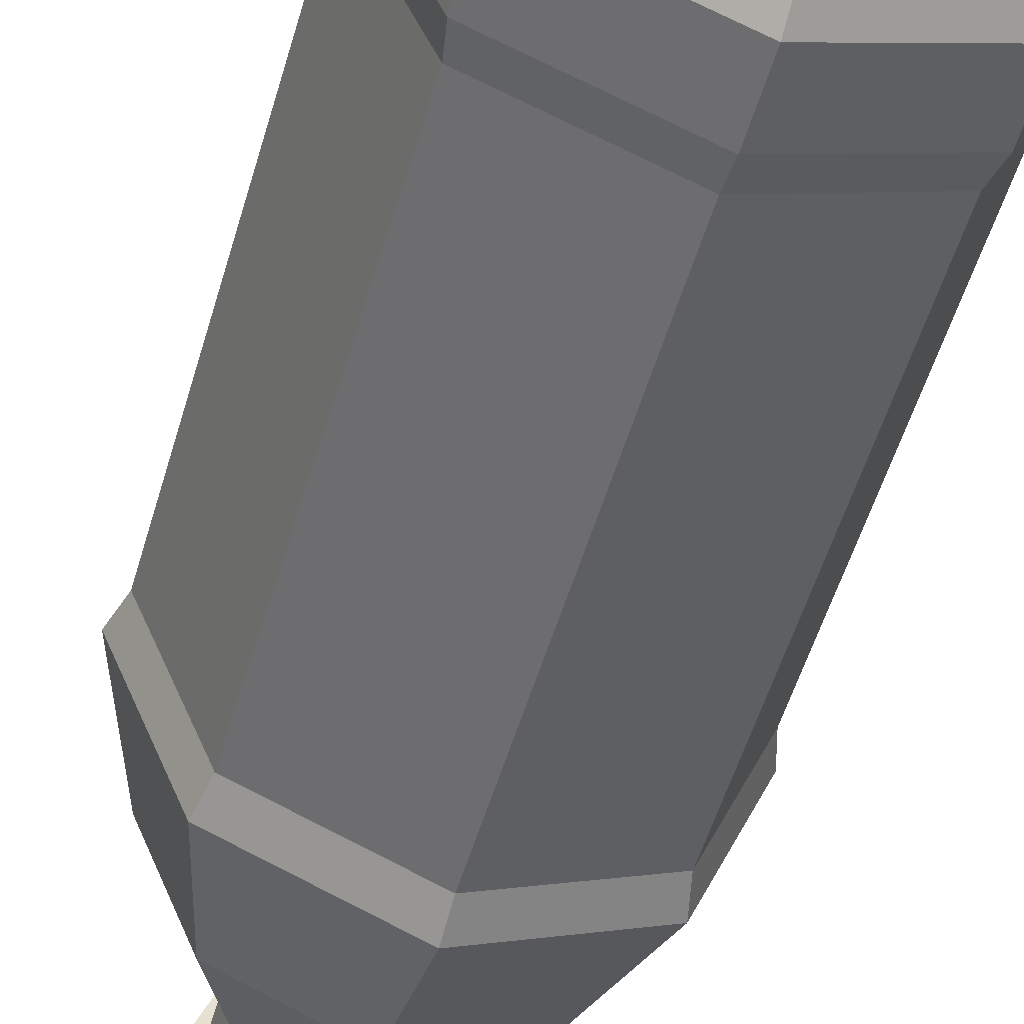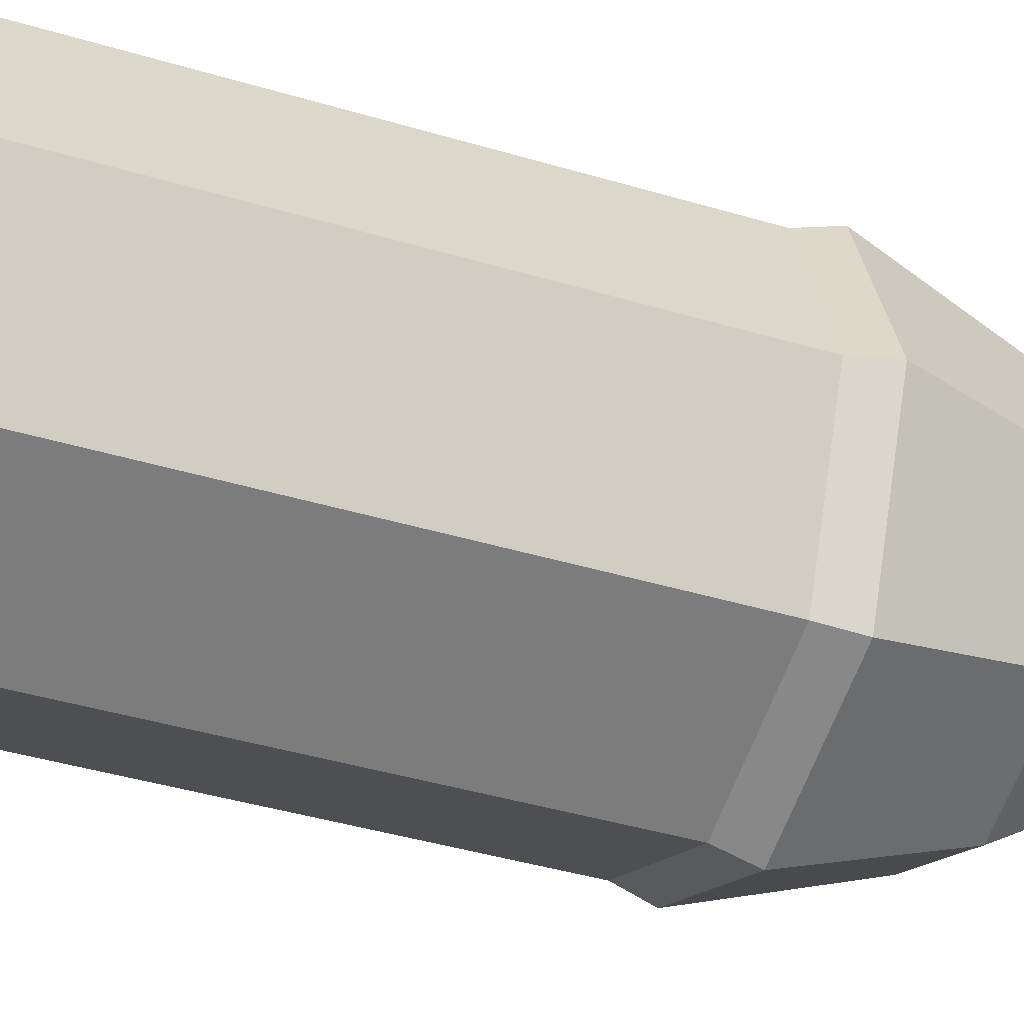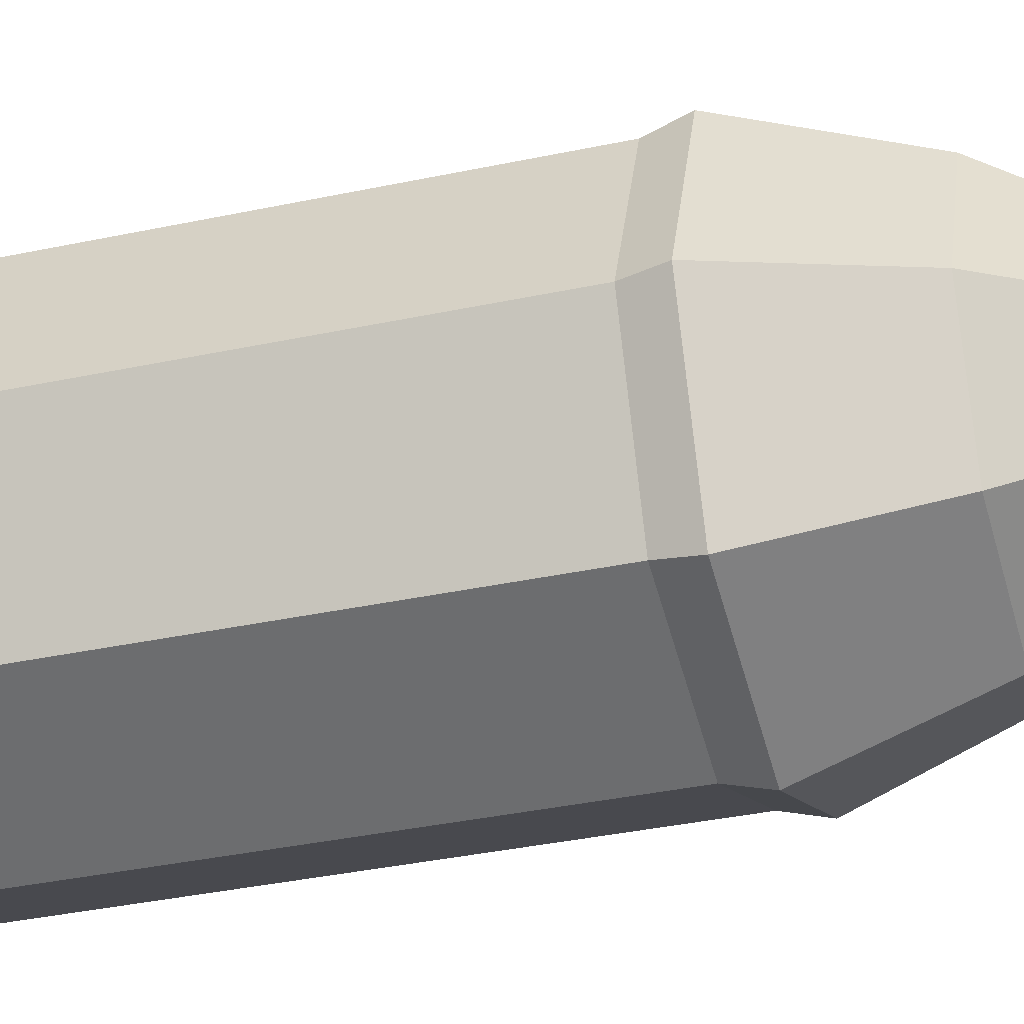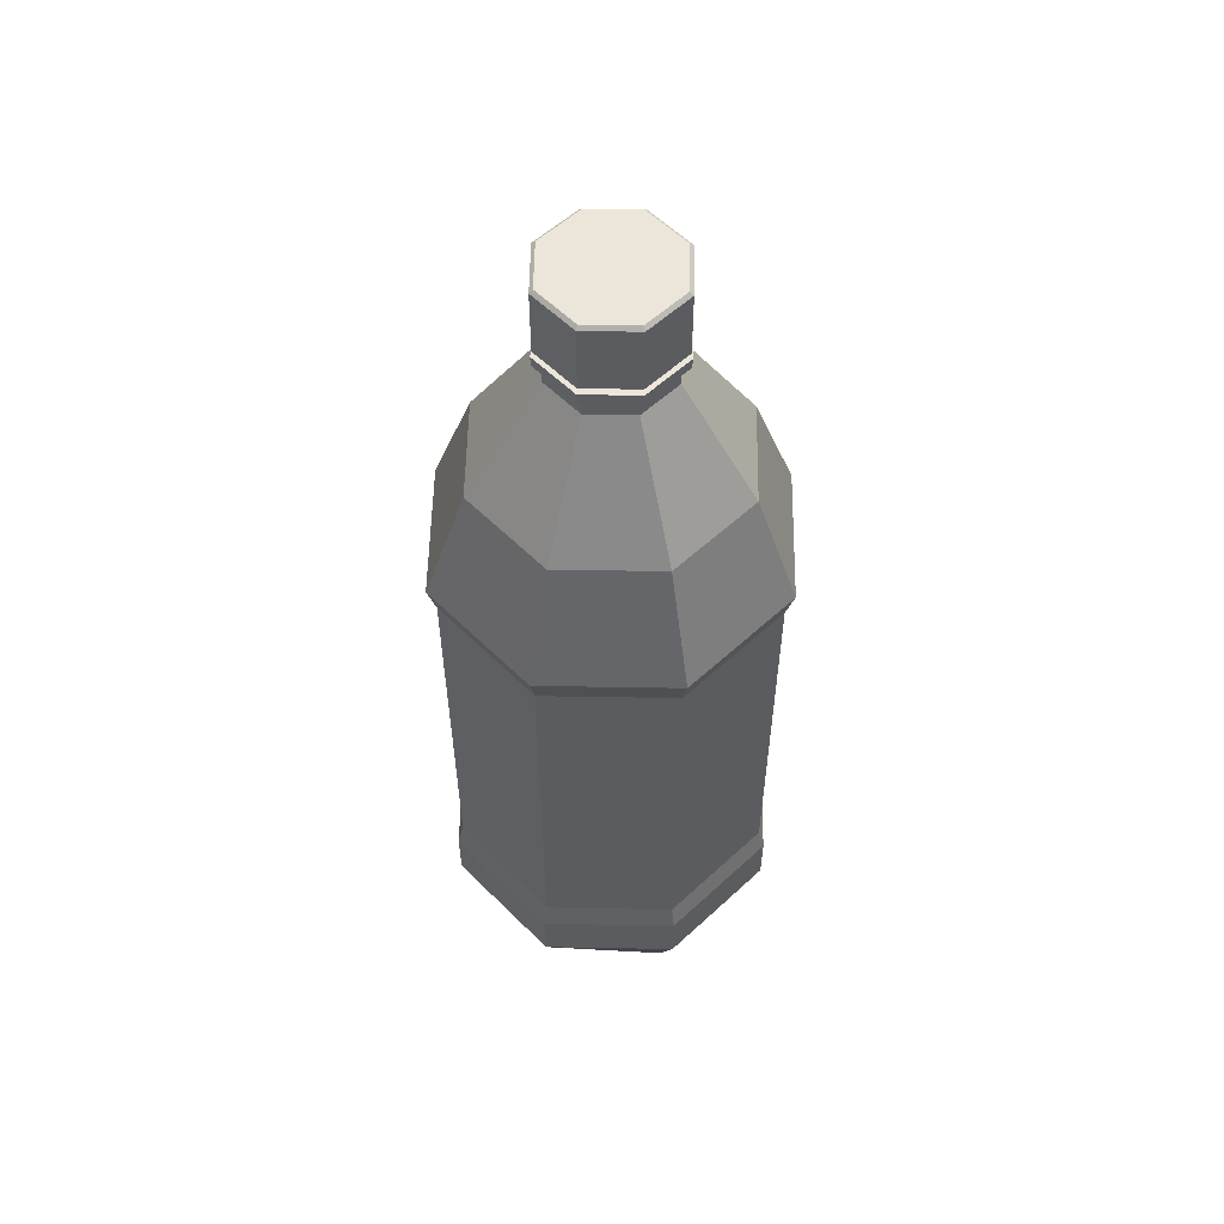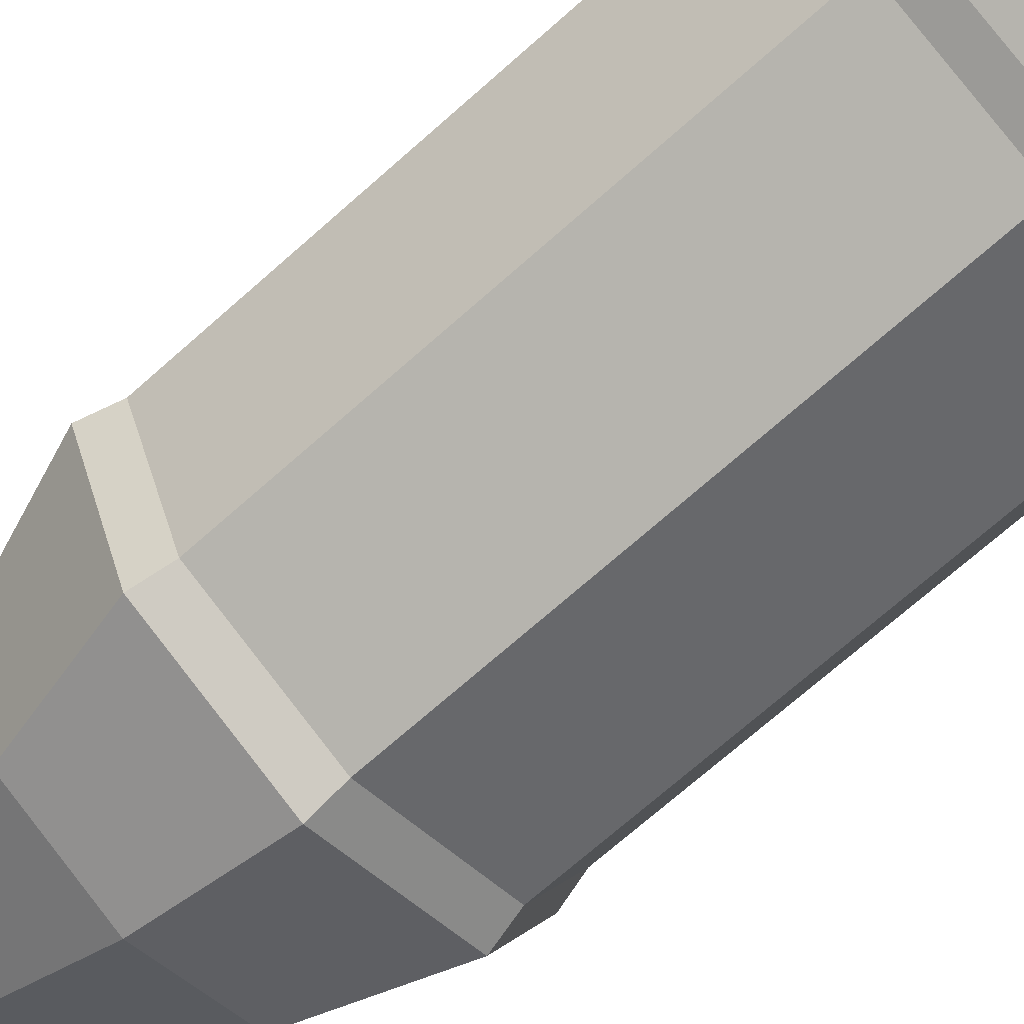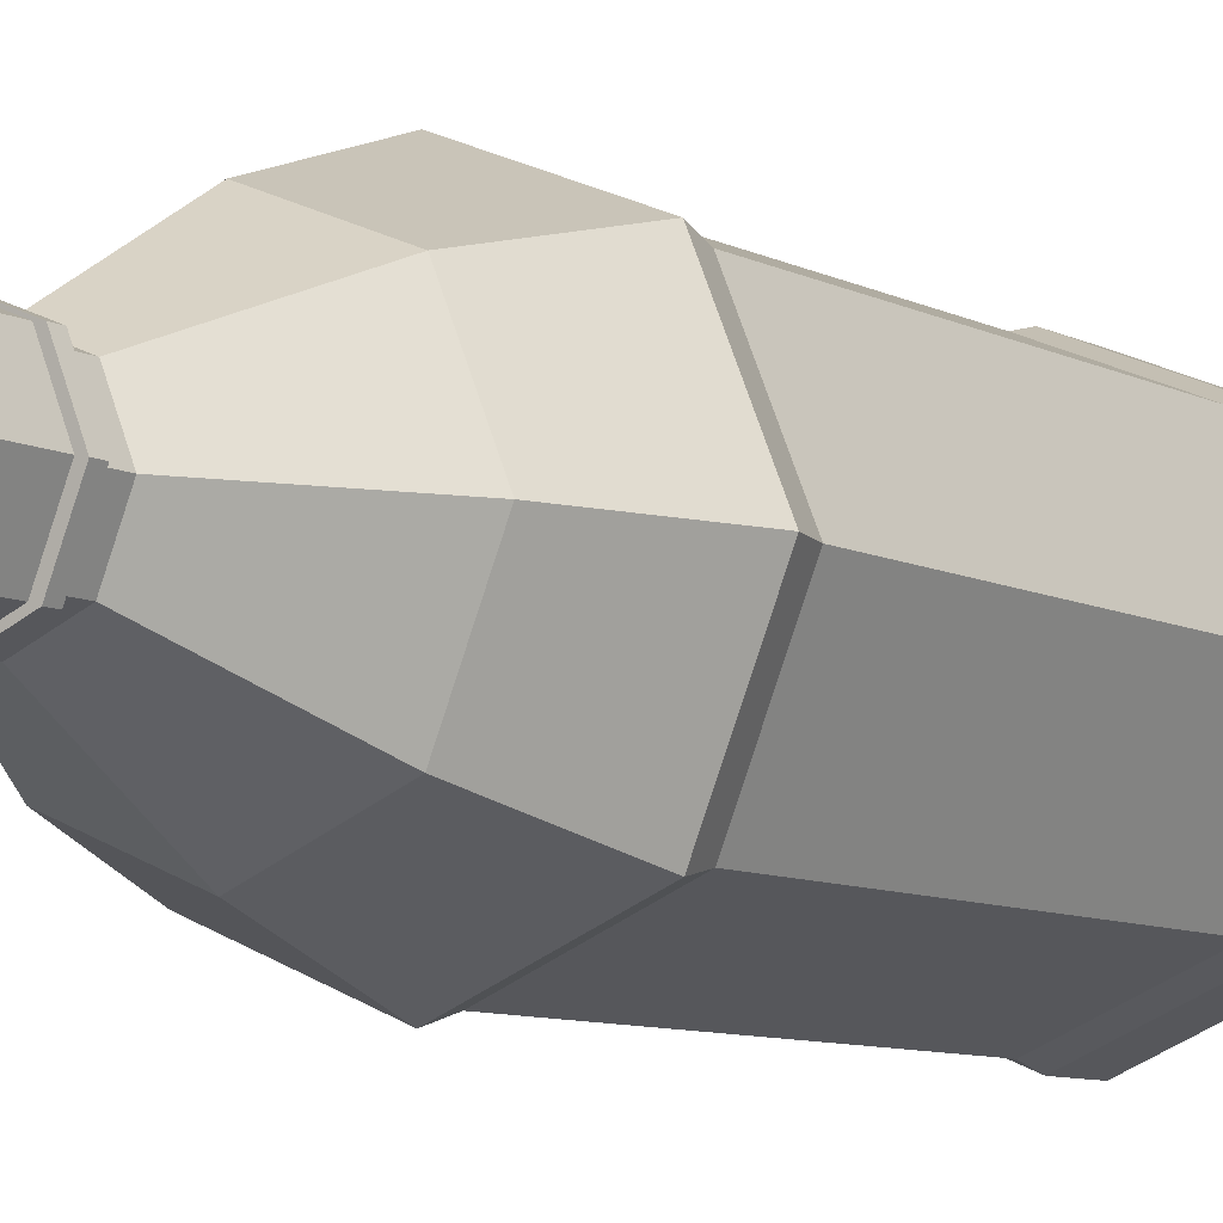
<metadata>
{"format":"obj","ext":"obj","renderer":"f3d","projection":"perspective","resolution":1024,"background":"white","views":[{"elev":-51.1,"azim":-15.7,"up":"+Z"},{"elev":-37.4,"azim":68.4,"up":"+Z"},{"elev":-33.2,"azim":106.8,"up":"+Z"},{"elev":56.2,"azim":158.5,"up":"+Y"},{"elev":-69.3,"azim":-48.1,"up":"+Z"},{"elev":-8.2,"azim":-144.4,"up":"+Z"}]}
</metadata>
<code>
o Circle.002
v 0 0.06604 1.266
v 0 0.2235 0.8592
v 0.6075 0.2235 0.6075
v 0.8949 0.258 0.8949
v -1.266 0.06604 0
v -0.8592 0.2235 0
v -0.6075 0.2235 0.6075
v -0.8949 0.258 0.8949
v 0.8949 0.258 -0.8949
v 0.6075 0.2235 -0.6075
v 0 0.2235 -0.8592
v 0 0.06604 -1.266
v -0.6075 0.2235 -0.6075
v -0.8949 0.258 -0.8949
v 0.8592 0.2235 0
v 1.266 0.06604 0
v 1.289 0.8966 -1.289
v 1.066 0.3519 -1.066
v 0 0.16 -1.507
v 0 0.8966 -1.823
v 1.823 0.8966 0
v 1.507 0.16 0
v 0 0.8966 1.823
v 0 0.16 1.507
v 1.066 0.3519 1.066
v 1.289 0.8966 1.289
v -1.823 0.8966 0
v -1.507 0.16 0
v -1.066 0.3519 1.066
v -1.289 0.8966 1.289
v -1.289 0.8966 -1.289
v -1.066 0.3519 -1.066
v -0.1795 0.544 0
v -0.1269 0.544 0.1269
v 0 0.544 -0.1795
v -0.1269 0.544 -0.1269
v 0.1269 0.544 -0.1269
v 0.1269 0.544 0.1269
v 0.1795 0.544 0
v 0 0.544 0.1795
v 1.289 1.482 1.289
v 0 1.482 1.823
v -1.289 1.482 1.289
v -1.823 1.482 0
v -1.289 1.482 -1.289
v 0 1.482 -1.823
v 1.289 1.482 -1.289
v 1.823 1.482 0
v 0 1.745 1.755
v -1.241 1.745 1.241
v -1.755 1.745 0
v -1.241 1.745 -1.241
v 1.241 1.745 -1.241
v 1.755 1.745 0
v 1.241 1.745 1.241
v 0 1.745 -1.755
v 1.241 6.073 1.241
v 1.303 6.376 1.303
v 0 6.376 1.843
v 0 6.073 1.755
v -1.241 6.073 1.241
v -1.303 6.376 1.303
v -1.843 6.376 1e-06
v -1.755 6.073 1e-06
v -1.241 6.073 -1.241
v -1.303 6.376 -1.303
v 0 6.376 -1.843
v 0 6.073 -1.755
v 1.303 6.376 -1.303
v 1.241 6.073 -1.241
v 1.755 6.073 1e-06
v 1.843 6.376 1e-06
v 0.9913 7.614 -0.9913
v 0.4476 8.851 -0.4476
v 0.633 8.851 1e-06
v 1.402 7.614 1e-06
v 0.9913 7.614 0.9913
v 0.4476 8.851 0.4476
v 0 8.851 0.633
v 0 7.614 1.402
v -0.9913 7.614 0.9913
v -0.4476 8.851 0.4476
v -0.633 8.851 1e-06
v -1.402 7.614 1e-06
v -0.9913 7.614 -0.9913
v -0.4476 8.851 -0.4476
v 0 8.851 -0.633
v 0 7.614 -1.402
v 0.633 9.105 1e-06
v 0.4476 9.105 0.4476
v 0 9.105 0.633
v -0.4476 9.105 0.4476
v -0.633 9.105 1e-06
v -0.4476 9.105 -0.4476
v 0.4476 9.105 -0.4476
v 0 9.105 -0.633
v -0.5131 9.105 -0.5131
v 0 9.105 -0.7256
v 0.5131 9.105 -0.5131
v 0.7256 9.105 1e-06
v 0.5131 9.105 0.5131
v 0 9.105 0.7256
v -0.5131 9.105 0.5131
v -0.7256 9.105 1e-06
v 0.5131 9.212 -0.5131
v 0.7256 9.212 2e-06
v 0.5131 9.212 0.5131
v 0 9.212 0.7256
v -0.5131 9.212 0.5131
v -0.7256 9.212 2e-06
v -0.5131 9.212 -0.5131
v 0 9.212 -0.7256
v -0.6302 9.212 2e-06
v -0.4456 9.212 -0.4456
v 0.4456 9.212 -0.4456
v 0.6302 9.212 2e-06
v 0.4456 9.212 0.4456
v 0 9.212 0.6302
v -0.4456 9.212 0.4456
v 0 9.212 -0.6302
v 0 9.275 -0.6282
v 0.4442 9.275 -0.4442
v 0.6282 9.275 2e-06
v 0.4442 9.275 0.4442
v 0 9.275 0.6282
v -0.4442 9.275 0.4442
v -0.6282 9.275 2e-06
v -0.4442 9.275 -0.4442
v -0.5038 9.275 0.5038
v -0.7125 9.275 2e-06
v -0.5038 9.275 -0.5038
v 0 9.275 -0.7125
v 0.5038 9.275 -0.5038
v 0.7125 9.275 2e-06
v 0.5038 9.275 0.5038
v 0 9.275 0.7125
v 0.4774 10.01 -0.4774
v 0.2249 10.01 -0.2249
v 0.318 10.01 2e-06
v 0.6751 10.01 2e-06
v 0.4774 10.01 0.4774
v 0.2249 10.01 0.2249
v 0 10.01 0.318
v 0 10.01 0.6751
v -0.4774 10.01 0.4774
v -0.2249 10.01 0.2249
v -0.318 10.01 2e-06
v -0.6751 10.01 2e-06
v 0 10.01 -0.6751
v 0 10.01 -0.318
v -0.4774 10.01 -0.4774
v -0.2249 10.01 -0.2249
v 0.5038 9.979 0.5038
v 0 9.979 0.7125
v -0.5038 9.979 0.5038
v -0.7125 9.979 2e-06
v 0.7125 9.979 2e-06
v -0.5038 9.979 -0.5038
v 0 9.979 -0.7125
v 0.5038 9.979 -0.5038
v 0 10.01 2e-06
f 1 2 3 4
f 5 6 7 8
f 9 10 11 12
f 12 11 13 14
f 4 3 15 16
f 8 7 2 1
f 14 13 6 5
f 16 15 10 9
f 17 18 19 20
f 21 22 18 17
f 23 24 25 26
f 27 28 29 30
f 26 25 22 21
f 30 29 24 23
f 31 32 28 27
f 6 33 34 7
f 11 35 36 13
f 10 37 35 11
f 3 38 39 15
f 7 34 40 2
f 13 36 33 6
f 15 39 37 10
f 2 40 38 3
f 26 41 42 23
f 30 43 44 27
f 31 45 46 20
f 20 46 47 17
f 21 48 41 26
f 23 42 43 30
f 27 44 45 31
f 17 47 48 21
f 42 49 50 43
f 44 51 52 45
f 47 53 54 48
f 41 55 49 42
f 43 50 51 44
f 45 52 56 46
f 46 56 53 47
f 48 54 55 41
f 57 58 59 60
f 61 62 63 64
f 65 66 67 68
f 68 67 69 70
f 71 72 58 57
f 60 59 62 61
f 64 63 66 65
f 70 69 72 71
f 73 74 75 76
f 77 78 79 80
f 81 82 83 84
f 85 86 87 88
f 88 87 74 73
f 76 75 78 77
f 80 79 82 81
f 84 83 86 85
f 75 89 90 78
f 79 91 92 82
f 83 93 94 86
f 74 95 89 75
f 78 90 91 79
f 82 92 93 83
f 86 94 96 87
f 87 96 95 74
f 94 97 98 96
f 96 98 99 95
f 89 100 101 90
f 91 102 103 92
f 93 104 97 94
f 95 99 100 89
f 90 101 102 91
f 92 103 104 93
f 110 113 114 111
f 105 115 116 106
f 107 117 118 108
f 109 119 113 110
f 111 114 120 112
f 112 120 115 105
f 106 116 117 107
f 108 118 119 109
f 120 121 122 115
f 116 123 124 117
f 118 125 126 119
f 113 127 128 114
f 115 122 123 116
f 117 124 125 118
f 119 126 127 113
f 114 128 121 120
f 32 19 12 14
f 28 32 14 5
f 29 28 5 8
f 24 29 8 1
f 25 24 1 4
f 22 25 4 16
f 18 22 16 9
f 19 18 9 12
f 20 19 32 31
f 63 84 85 66
f 59 80 81 62
f 72 76 77 58
f 67 88 73 69
f 66 85 88 67
f 62 81 84 63
f 58 77 80 59
f 69 73 76 72
f 126 129 130 127
f 128 131 132 121
f 121 132 133 122
f 123 134 135 124
f 125 136 129 126
f 127 130 131 128
f 122 133 134 123
f 124 135 136 125
f 99 105 106 100
f 101 107 108 102
f 103 109 110 104
f 97 111 112 98
f 98 112 105 99
f 100 106 107 101
f 102 108 109 103
f 104 110 111 97
f 56 68 70 53
f 54 71 57 55
f 49 60 61 50
f 51 64 65 52
f 53 70 71 54
f 55 57 60 49
f 50 61 64 51
f 52 65 68 56
f 137 138 139 140
f 141 142 143 144
f 145 146 147 148
f 149 150 138 137
f 151 152 150 149
f 140 139 142 141
f 144 143 146 145
f 148 147 152 151
f 135 153 154 136
f 129 155 156 130
f 134 157 153 135
f 136 154 155 129
f 130 156 158 131
f 132 159 160 133
f 133 160 157 134
f 150 161 138
f 139 161 142
f 143 161 146
f 147 161 152
f 138 161 139
f 142 161 143
f 146 161 147
f 152 161 150
f 158 151 149 159
f 156 148 151 158
f 155 145 148 156
f 154 144 145 155
f 153 141 144 154
f 157 140 141 153
f 160 137 140 157
f 159 149 137 160
f 131 158 159 132

</code>
